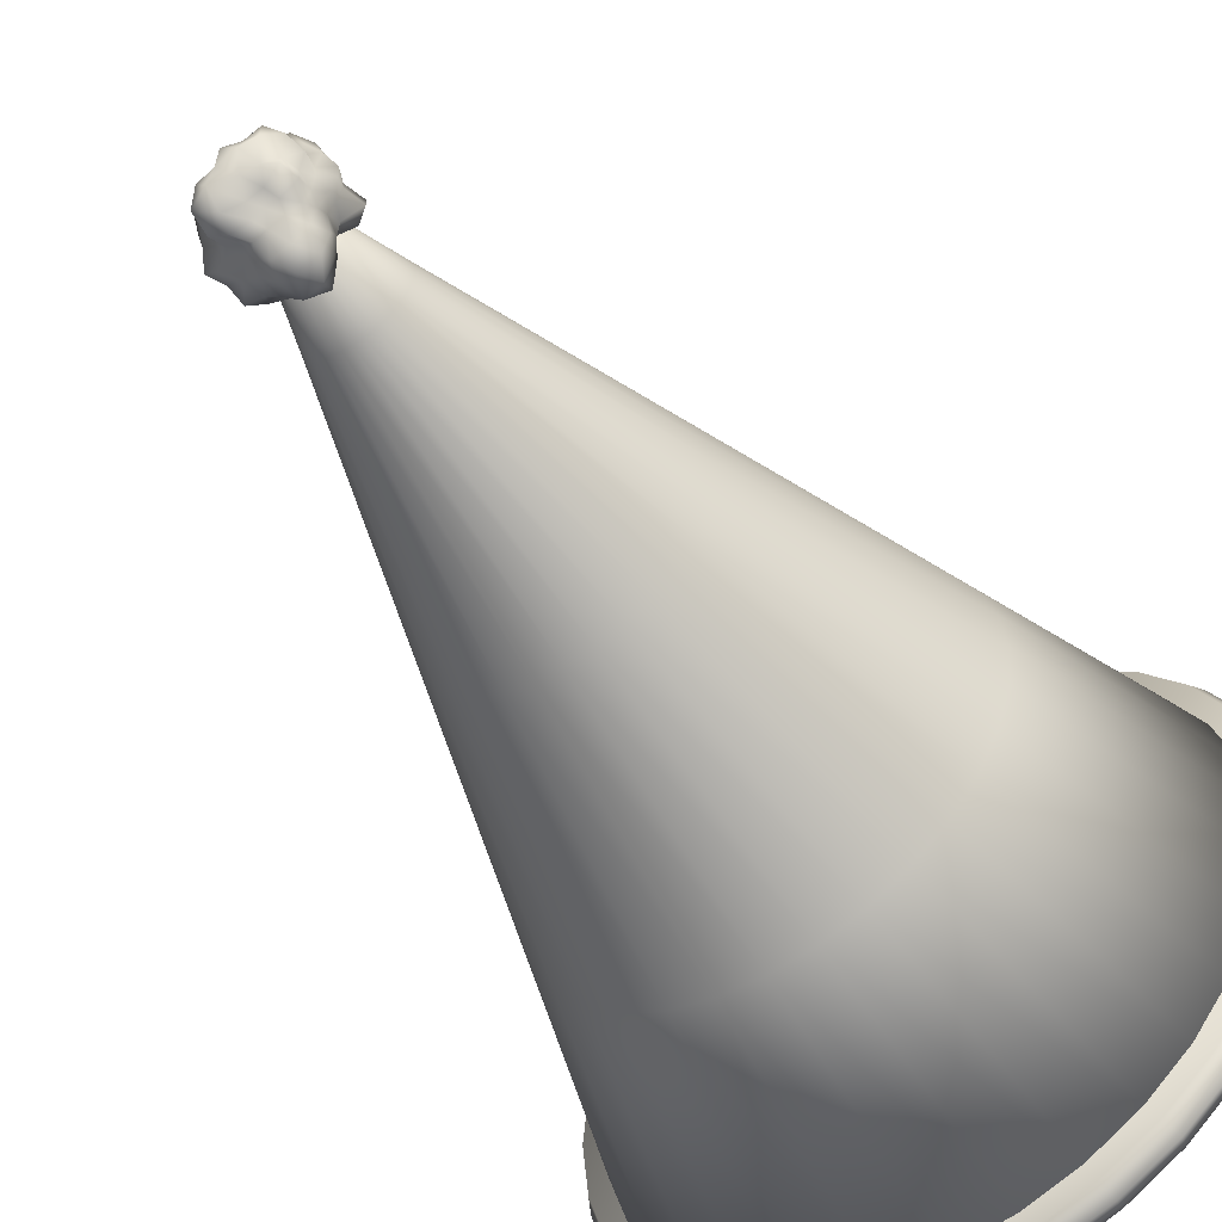
<metadata>
{"format":"obj","ext":"obj","renderer":"f3d","projection":"perspective","resolution":1024,"background":"white","views":[{"elev":-54.7,"azim":-145.4,"up":"+Z"}]}
</metadata>
<code>
o Cylinder.002_Cylinder.005
v 0.06128 12.96 -0.6946
v 0.06128 19.19 1.444
v 0.3013 19.19 1.467
v 0.7185 12.96 -0.6298
v 0.5321 19.19 1.537
v 1.35 12.96 -0.4382
v 0.7448 19.19 1.651
v 1.933 12.96 -0.1269
v 0.9312 19.19 1.804
v 2.443 12.96 0.2921
v 1.084 19.19 1.99
v 2.862 12.96 0.8025
v 1.198 19.19 2.203
v 3.173 12.96 1.385
v 1.268 19.19 2.434
v 3.365 12.96 2.017
v 1.292 19.19 2.674
v 3.43 12.96 2.674
v 1.268 19.19 2.914
v 3.365 12.96 3.331
v 1.198 19.19 3.145
v 3.173 12.96 3.963
v 1.084 19.19 3.357
v 2.862 12.96 4.545
v 0.9312 19.19 3.544
v 2.443 12.96 5.056
v 0.7448 19.19 3.697
v 1.933 12.96 5.475
v 0.5321 19.19 3.81
v 1.35 12.96 5.786
v 0.3013 19.19 3.881
v 0.7185 12.96 5.978
v 0.06128 19.19 3.904
v 0.06128 12.96 6.042
v -0.1787 19.19 3.881
v -0.5958 12.96 5.978
v -0.4095 19.19 3.81
v -1.228 12.96 5.786
v -0.6222 19.19 3.697
v -1.81 12.96 5.475
v -0.8086 19.19 3.544
v -2.321 12.96 5.056
v -0.9616 19.19 3.357
v -2.74 12.96 4.545
v -1.075 19.19 3.145
v -3.051 12.96 3.963
v -1.145 19.19 2.914
v -3.242 12.96 3.331
v -1.169 19.19 2.674
v -3.307 12.96 2.674
v -1.145 19.19 2.434
v -3.242 12.96 2.017
v -1.075 19.19 2.203
v -3.051 12.96 1.385
v -0.9616 19.19 1.99
v -2.74 12.96 0.8025
v -0.8086 19.19 1.804
v -2.321 12.96 0.2921
v -0.6222 19.19 1.651
v -1.81 12.96 -0.1269
v -0.4095 19.19 1.537
v -1.228 12.96 -0.4382
v -0.1787 19.19 1.467
v -0.09384 20.51 1.894
v 0.06128 20.51 1.879
v -0.5958 12.96 -0.6298
v 0.06128 0.4817 -4.971
v 1.553 0.4817 -4.824
v 2.987 0.4817 -4.389
v 4.309 0.4817 -3.683
v 5.467 0.4817 -2.732
v 6.418 0.4817 -1.573
v 7.124 0.4817 -0.2517
v 7.559 0.4817 1.182
v 7.706 0.4817 2.674
v 7.559 0.4817 4.165
v 7.124 0.4817 5.6
v 6.418 0.4817 6.921
v 5.467 0.4817 8.08
v 4.309 0.4817 9.03
v 2.987 0.4817 9.737
v 1.553 0.4817 10.17
v 0.06128 0.4817 10.32
v -1.43 0.4817 10.17
v -2.864 0.4817 9.737
v -4.186 0.4817 9.03
v -5.344 0.4817 8.08
v -6.295 0.4817 6.921
v -7.002 0.4817 5.6
v -7.437 0.4817 4.165
v -7.584 0.4817 2.674
v -7.437 0.4817 1.182
v -7.002 0.4817 -0.2517
v -6.295 0.4817 -1.573
v -5.344 0.4817 -2.732
v -4.186 0.4817 -3.683
v -2.864 0.4817 -4.389
v -1.43 0.4817 -4.824
v -1.013 6.719 -2.727
v 0.06128 6.719 -2.833
v -2.046 6.719 -2.414
v -2.998 6.719 -1.905
v -3.833 6.719 -1.22
v -4.517 6.719 -0.3854
v -5.026 6.719 0.5666
v -5.34 6.719 1.6
v -5.445 6.719 2.674
v -5.34 6.719 3.748
v -5.026 6.719 4.781
v -4.517 6.719 5.733
v -3.833 6.719 6.568
v -2.998 6.719 7.253
v -2.046 6.719 7.761
v -1.013 6.719 8.075
v 0.06128 6.719 8.181
v 1.136 6.719 8.075
v 2.169 6.719 7.761
v 3.121 6.719 7.253
v 3.955 6.719 6.568
v 4.64 6.719 5.733
v 5.149 6.719 4.781
v 5.462 6.719 3.748
v 5.568 6.719 2.674
v 5.462 6.719 1.6
v 5.149 6.719 0.5666
v 4.64 6.719 -0.3854
v 3.955 6.719 -1.22
v 3.121 6.719 -1.905
v 2.169 6.719 -2.414
v 1.136 6.719 -2.727
v 0.2164 20.51 1.894
v 0.3655 20.51 1.939
v 0.7223 20.51 3.116
v 0.6234 20.51 3.236
v -0.5009 20.51 3.236
v -0.5998 20.51 3.116
v -0.3804 20.51 2.013
v -0.243 20.51 1.939
v 0.841 20.51 2.519
v 0.8563 20.51 2.674
v 0.06128 20.51 3.469
v -0.09384 20.51 3.454
v -0.7184 20.51 2.519
v -0.6732 20.51 2.37
v 0.503 20.51 2.013
v 0.6234 20.51 2.112
v 0.503 20.51 3.335
v -0.6732 20.51 2.978
v 0.841 20.51 2.829
v -0.243 20.51 3.408
v -0.5998 20.51 2.232
v 0.7223 20.51 2.232
v 0.3655 20.51 3.408
v -0.7184 20.51 2.829
v 0.7958 20.51 2.978
v -0.3804 20.51 3.335
v -0.5009 20.51 2.112
v 0.7958 20.51 2.37
v 0.2164 20.51 3.454
v -0.7337 20.51 2.674
v 0.148 20.71 2.238
v 0.06128 20.71 2.229
v -0.02544 20.71 2.238
v -0.1088 20.71 2.263
v -0.1857 20.71 2.304
v -0.253 20.71 2.36
v -0.3083 20.71 2.427
v -0.3494 20.71 2.504
v -0.3747 20.71 2.587
v -0.3833 20.71 2.674
v -0.3747 20.71 2.761
v -0.3494 20.71 2.844
v -0.3083 20.71 2.921
v -0.253 20.71 2.988
v -0.1857 20.71 3.044
v -0.1088 20.71 3.085
v -0.02544 20.71 3.11
v 0.06128 20.71 3.118
v 0.148 20.71 3.11
v 0.2314 20.71 3.085
v 0.3083 20.71 3.044
v 0.3757 20.71 2.988
v 0.431 20.71 2.921
v 0.472 20.71 2.844
v 0.4974 20.71 2.761
v 0.5058 20.71 2.674
v 0.4974 20.71 2.587
v 0.472 20.71 2.504
v 0.431 20.71 2.427
v 0.3757 20.71 2.36
v 0.3083 20.71 2.304
v 0.2314 20.71 2.263
v 0.05688 0.4892 -5.627
v 0.05688 0.9224 -5.387
v 1.623 0.9224 -5.234
v 1.67 0.4892 -5.469
v 3.128 0.9224 -4.779
v 3.221 0.4892 -5.001
v 4.516 0.9224 -4.04
v 4.65 0.4892 -4.24
v 5.732 0.9224 -3.046
v 5.903 0.4892 -3.215
v 6.731 0.9224 -1.834
v 6.931 0.4892 -1.968
v 7.472 0.9224 -0.4519
v 7.695 0.4892 -0.5438
v 7.929 0.9224 1.048
v 8.166 0.4892 1.001
v 8.083 0.9224 2.608
v 8.324 0.4892 2.608
v 7.929 0.9224 4.167
v 8.166 0.4892 4.214
v 7.472 0.9224 5.667
v 7.695 0.4892 5.759
v 6.731 0.9224 7.049
v 6.931 0.4892 7.183
v 5.732 0.9224 8.261
v 5.903 0.4892 8.431
v 4.516 0.9224 9.255
v 4.65 0.4892 9.455
v 3.128 0.9224 9.994
v 3.221 0.4892 10.22
v 1.623 0.9224 10.45
v 1.67 0.4892 10.68
v 0.0568 0.9224 10.6
v 0.0568 0.4892 10.84
v -1.509 0.9224 10.45
v -1.556 0.4892 10.68
v -3.015 0.9224 9.994
v -3.107 0.4892 10.22
v -4.402 0.9224 9.255
v -4.536 0.4892 9.455
v -5.619 0.9224 8.261
v -5.789 0.4892 8.431
v -6.617 0.9224 7.049
v -6.817 0.4892 7.183
v -7.359 0.9224 5.667
v -7.581 0.4892 5.759
v -7.815 0.9224 4.167
v -8.052 0.4892 4.214
v -7.97 0.9224 2.608
v -8.211 0.4892 2.608
v -7.815 0.9224 1.048
v -8.052 0.4892 1.001
v -7.359 0.9224 -0.4519
v -7.581 0.4892 -0.5438
v -6.617 0.9224 -1.834
v -6.817 0.4892 -1.968
v -5.619 0.9224 -3.046
v -5.789 0.4892 -3.215
v -4.402 0.9224 -4.04
v -4.536 0.4892 -4.24
v -3.015 0.9224 -4.779
v -3.107 0.4892 -5.001
v -1.509 0.9224 -5.234
v -1.556 0.4892 -5.469
v 1.377 0.0561 -4.003
v 1.377 0.9224 -4.003
v 0.05688 0.9224 -4.132
v 0.05688 0.0561 -4.132
v 2.646 0.0561 -3.619
v 2.646 0.9224 -3.619
v 3.816 0.0561 -2.996
v 3.816 0.9224 -2.996
v 4.841 0.0561 -2.158
v 4.841 0.9224 -2.158
v 5.683 0.9224 -1.137
v 5.683 0.0561 -1.137
v 6.308 0.9224 0.02832
v 6.308 0.0561 0.02832
v 6.693 0.9224 1.293
v 6.693 0.0561 1.293
v 6.823 0.9224 2.608
v 6.823 0.0561 2.608
v 6.693 0.9224 3.922
v 6.693 0.0561 3.922
v 6.308 0.9224 5.187
v 6.308 0.0561 5.187
v 5.683 0.9224 6.352
v 5.683 0.0561 6.352
v 4.841 0.9224 7.373
v 4.841 0.0561 7.373
v 3.816 0.0561 8.212
v 3.816 0.9224 8.212
v 2.646 0.0561 8.834
v 2.646 0.9224 8.834
v 1.377 0.0561 9.218
v 1.377 0.9224 9.218
v 0.05688 0.0561 9.347
v 0.05688 0.9224 9.347
v -1.263 0.9224 9.218
v -1.263 0.0561 9.218
v -2.533 0.0561 8.834
v -2.533 0.9224 8.834
v -3.702 0.0561 8.212
v -3.702 0.9224 8.212
v -4.728 0.9224 7.373
v -4.728 0.0561 7.373
v -5.569 0.0561 6.352
v -5.569 0.9224 6.352
v -6.195 0.0561 5.187
v -6.195 0.9224 5.187
v -6.58 0.0561 3.922
v -6.58 0.9224 3.922
v -6.71 0.0561 2.608
v -6.71 0.9224 2.608
v -6.58 0.0561 1.293
v -6.58 0.9224 1.293
v -6.195 0.0561 0.02832
v -6.195 0.9224 0.02832
v -5.569 0.0561 -1.137
v -5.569 0.9224 -1.137
v -4.728 0.0561 -2.158
v -4.728 0.9224 -2.158
v -3.702 0.0561 -2.996
v -3.702 0.9224 -2.996
v -2.533 0.0561 -3.619
v -2.533 0.9224 -3.619
v -1.263 0.0561 -4.003
v -1.263 0.9224 -4.003
v 4.516 0.0561 -4.04
v 5.732 0.0561 -3.046
v 6.731 0.0561 -1.834
v 7.472 0.0561 -0.4519
v 7.929 0.0561 1.048
v 8.083 0.0561 2.608
v 7.929 0.0561 4.167
v 7.472 0.0561 5.667
v 6.731 0.0561 7.049
v 5.732 0.0561 8.261
v 4.516 0.0561 9.255
v 3.128 0.0561 9.994
v 1.623 0.0561 10.45
v 0.0568 0.0561 10.6
v -1.509 0.0561 10.45
v -3.015 0.0561 9.994
v -4.402 0.0561 9.255
v -5.619 0.0561 8.261
v -6.617 0.0561 7.049
v -7.359 0.0561 5.667
v -7.815 0.0561 4.167
v -7.97 0.0561 2.608
v -7.815 0.0561 1.048
v -7.359 0.0561 -0.4519
v -6.617 0.0561 -1.834
v -5.619 0.0561 -3.046
v -4.402 0.0561 -4.04
v -3.015 0.0561 -4.779
v -1.509 0.0561 -5.234
v 0.05688 0.0561 -5.387
v 1.623 0.0561 -5.234
v 3.128 0.0561 -4.779
f 1 2 3 4
f 4 3 5 6
f 6 5 7 8
f 8 7 9 10
f 10 9 11 12
f 12 11 13 14
f 14 13 15 16
f 16 15 17 18
f 18 17 19 20
f 20 19 21 22
f 22 21 23 24
f 24 23 25 26
f 26 25 27 28
f 28 27 29 30
f 30 29 31 32
f 32 31 33 34
f 34 33 35 36
f 36 35 37 38
f 38 37 39 40
f 40 39 41 42
f 42 41 43 44
f 44 43 45 46
f 46 45 47 48
f 48 47 49 50
f 50 49 51 52
f 52 51 53 54
f 54 53 55 56
f 56 55 57 58
f 58 57 59 60
f 60 59 61 62
f 2 63 64 65
f 62 61 63 66
f 66 63 2 1
f 67 68 69 70 71 72 73 74 75 76 77 78 79 80 81 82 83 84 85 86 87 88 89 90 91 92 93 94 95 96 97 98
f 98 99 100 67
f 99 66 1 100
f 97 101 99 98
f 101 62 66 99
f 96 102 101 97
f 102 60 62 101
f 95 103 102 96
f 103 58 60 102
f 94 104 103 95
f 104 56 58 103
f 93 105 104 94
f 105 54 56 104
f 92 106 105 93
f 106 52 54 105
f 91 107 106 92
f 107 50 52 106
f 90 108 107 91
f 108 48 50 107
f 89 109 108 90
f 109 46 48 108
f 88 110 109 89
f 110 44 46 109
f 87 111 110 88
f 111 42 44 110
f 86 112 111 87
f 112 40 42 111
f 85 113 112 86
f 113 38 40 112
f 84 114 113 85
f 114 36 38 113
f 83 115 114 84
f 115 34 36 114
f 82 116 115 83
f 116 32 34 115
f 81 117 116 82
f 117 30 32 116
f 80 118 117 81
f 118 28 30 117
f 79 119 118 80
f 119 26 28 118
f 78 120 119 79
f 120 24 26 119
f 77 121 120 78
f 121 22 24 120
f 76 122 121 77
f 122 20 22 121
f 75 123 122 76
f 123 18 20 122
f 74 124 123 75
f 124 16 18 123
f 73 125 124 74
f 125 14 16 124
f 72 126 125 73
f 126 12 14 125
f 71 127 126 72
f 127 10 12 126
f 70 128 127 71
f 128 8 10 127
f 69 129 128 70
f 129 6 8 128
f 68 130 129 69
f 130 4 6 129
f 67 100 130 68
f 100 1 4 130
f 5 3 131 132
f 25 23 133 134
f 43 41 135 136
f 61 59 137 138
f 17 15 139 140
f 35 33 141 142
f 53 51 143 144
f 9 7 145 146
f 27 25 134 147
f 45 43 136 148
f 63 61 138 64
f 19 17 140 149
f 37 35 142 150
f 55 53 144 151
f 11 9 146 152
f 29 27 147 153
f 47 45 148 154
f 21 19 149 155
f 39 37 150 156
f 57 55 151 157
f 13 11 152 158
f 31 29 153 159
f 49 47 154 160
f 161 162 163 164 165 166 167 168 169 170 171 172 173 174 175 176 177 178 179 180 181 182 183 184 185 186 187 188 189 190 191 192
f 7 5 132 145
f 23 21 155 133
f 41 39 156 135
f 59 57 157 137
f 15 13 158 139
f 33 31 159 141
f 51 49 160 143
f 131 65 162 161
f 132 131 161 192
f 145 132 192 191
f 146 145 191 190
f 152 146 190 189
f 158 152 189 188
f 139 158 188 187
f 140 139 187 186
f 149 140 186 185
f 155 149 185 184
f 133 155 184 183
f 134 133 183 182
f 147 134 182 181
f 153 147 181 180
f 159 153 180 179
f 141 159 179 178
f 142 141 178 177
f 150 142 177 176
f 156 150 176 175
f 135 156 175 174
f 136 135 174 173
f 148 136 173 172
f 154 148 172 171
f 160 154 171 170
f 143 160 170 169
f 144 143 169 168
f 151 144 168 167
f 157 151 167 166
f 137 157 166 165
f 138 137 165 164
f 64 138 164 163
f 65 64 163 162
f 3 2 65 131
f 193 194 195 196
f 196 195 197 198
f 198 197 199 200
f 200 199 201 202
f 202 201 203 204
f 204 203 205 206
f 206 205 207 208
f 208 207 209 210
f 210 209 211 212
f 212 211 213 214
f 214 213 215 216
f 216 215 217 218
f 218 217 219 220
f 220 219 221 222
f 222 221 223 224
f 224 223 225 226
f 226 225 227 228
f 228 227 229 230
f 230 229 231 232
f 232 231 233 234
f 234 233 235 236
f 236 235 237 238
f 238 237 239 240
f 240 239 241 242
f 242 241 243 244
f 244 243 245 246
f 246 245 247 248
f 248 247 249 250
f 250 249 251 252
f 252 251 253 254
f 254 253 255 256
f 256 255 194 193
f 257 258 259 260
f 258 257 261 262
f 262 261 263 264
f 264 263 265 266
f 267 266 265 268
f 269 267 268 270
f 271 269 270 272
f 273 271 272 274
f 275 273 274 276
f 277 275 276 278
f 279 277 278 280
f 281 279 280 282
f 283 284 281 282
f 285 286 284 283
f 285 287 288 286
f 287 289 290 288
f 291 290 289 292
f 292 293 294 291
f 293 295 296 294
f 297 296 295 298
f 299 300 297 298
f 301 302 300 299
f 303 304 302 301
f 305 306 304 303
f 307 308 306 305
f 309 310 308 307
f 310 309 311 312
f 312 311 313 314
f 314 313 315 316
f 316 315 317 318
f 318 317 319 320
f 320 319 260 259
f 266 201 199 197 195 194 255 253 251 249 247 245 243 241 239 237 235 233 231 229 294 296 297 300 302 304 306 308 310 312 314 316 318 320 259 258 262 264
f 294 229 227 225 223 221 219 217 215 213 211 209 207 205 203 201 266 267 269 271 273 275 277 279 281 284 286 288 290 291
f 263 321 322 323 324 325 326 327 328 329 330 331 332 333 287 285 283 282 280 278 276 274 272 270 268 265
f 287 333 334 335 336 337 338 339 340 341 342 343 344 345 346 347 348 349 350 351 352 321 263 261 257 260 319 317 315 313 311 309 307 305 303 301 299 298 295 293 292 289
f 349 256 193 350
f 348 254 256 349
f 347 252 254 348
f 346 250 252 347
f 345 248 250 346
f 344 246 248 345
f 343 244 246 344
f 342 242 244 343
f 341 240 242 342
f 340 238 240 341
f 339 236 238 340
f 338 234 236 339
f 337 232 234 338
f 336 230 232 337
f 335 228 230 336
f 334 226 228 335
f 333 224 226 334
f 332 222 224 333
f 331 220 222 332
f 330 218 220 331
f 329 216 218 330
f 328 214 216 329
f 327 212 214 328
f 326 210 212 327
f 325 208 210 326
f 324 206 208 325
f 323 204 206 324
f 322 202 204 323
f 321 200 202 322
f 352 198 200 321
f 351 196 198 352
f 350 193 196 351
o Cylinder.002_Cylinder.001
v -0.01771 20.34 2.415
v 0.2908 20.14 2.639
v -0.1018 20.53 2.674
v 0.9475 20.89 3.116
v 0.6765 20.7 2.919
v 0.9952 20.86 2.753
v -0.317 20.43 2.415
v -0.1077 20.46 2.138
v 0.2613 20.27 2.212
v 1.366 21.12 3.105
v -0.3628 20.93 3.477
v -0.02611 20.88 3.444
v -0.1771 21.23 3.482
v -1.369 20.81 2.415
v -1.286 20.71 2.816
v -1.181 21.2 2.61
v -0.5195 20.67 0.8709
v -0.7487 20.75 1.391
v -0.775 21.09 0.9606
v 1.141 20.77 1.573
v 0.699 20.78 1.445
v 0.8295 21.2 1.553
v 0.8179 21.2 3.266
v -0.4703 21.25 3.284
v -1.076 21.23 2.238
v -0.2558 21.1 0.821
v 1.23 21.15 1.793
v 0.308 22.01 3.418
v 0.6047 22.11 3.287
v 0.2864 22.39 3.351
v -0.9567 22.07 3.097
v -0.7645 22.22 3.426
v -0.7953 22.36 2.98
v -1.041 22.12 1.672
v -0.9704 22.07 2.097
v -0.9267 22.51 1.755
v 0.3655 22.11 1.236
v -0.00973 22.06 1.436
v 0.3111 22.46 1.403
v 1.191 22.09 2.415
v 1.036 22.13 2.082
v 0.9981 22.41 2.415
v 0.7298 22.7 2.415
v 0.5548 22.88 1.999
v 0.3387 22.74 2.415
v 0.8186 22.44 2.07
v 0.8556 22.15 1.781
v 0.733 22.24 1.364
v 0.74 22.71 1.54
v 0.2572 22.93 1.569
v -0.2001 22.66 1.854
v 0.1104 22.94 2.021
v -0.07287 22.29 1.647
v -0.2839 22.02 1.596
v -0.5331 21.99 1.718
v -0.4233 22.29 1.764
v -0.5601 22.57 2.021
v -0.7125 22.86 2.415
v -0.359 22.97 2.167
v -0.8445 22.38 2.214
v -1.148 22.18 2.415
v -0.9345 22.05 2.721
v -0.9929 22.54 2.647
v -0.6713 22.79 2.89
v -0.1996 22.66 2.975
v -0.3281 22.84 2.641
v -0.4653 22.38 3.141
v -0.3618 22.17 3.474
v -0.00903 22.11 3.479
v -0.08883 22.44 3.325
v 0.2087 22.67 3.112
v 0.4312 22.6 2.741
v 0.09051 22.72 2.748
v 0.5389 22.39 3.07
v 0.9537 22.23 3.121
v 1.222 22.25 2.807
v 0.8476 22.47 2.774
v 1.475 21.49 1.93
v 0.9567 21.8 1.939
v 1.289 21.8 2.196
v 1.055 21.49 1.636
v 0.5907 21.49 1.578
v 0.4406 21.72 1.535
v 0.7262 21.8 1.646
v -0.01771 21.49 0.9306
v -0.1671 21.8 1.357
v 0.1506 21.76 1.288
v -0.4787 21.49 0.9965
v -0.8009 21.49 1.337
v -0.8813 21.78 1.536
v -0.5391 21.81 1.43
v -1.16 21.49 2.044
v -1.073 21.8 2.23
v -0.9801 21.74 1.935
v -1.302 21.49 2.415
v -1.281 21.49 2.826
v -1.158 21.79 2.983
v -1.028 21.78 2.594
v -0.818 21.49 3.517
v -0.6586 21.88 3.644
v -1.004 21.82 3.419
v -0.3837 21.48 3.542
v -0.01771 21.49 3.742
v 0.1679 21.79 3.658
v -0.2264 21.89 3.812
v 0.75 21.49 3.472
v 0.7475 21.8 3.205
v 0.4341 21.72 3.283
v 1.118 21.49 3.241
v 1.421 21.49 2.882
v 1.405 21.83 2.653
v 0.9864 21.81 2.907
v 0.3513 21.49 1.28
v 0.517 21.16 1.403
v 0.3718 20.71 1.216
v -0.03024 20.59 0.8808
v 0.1915 21.08 1.014
v -0.932 21.49 1.751
v -0.94 21.11 1.473
v -0.8464 20.85 1.813
v -0.9407 20.92 2.123
v -0.8969 21.2 1.989
v -1.096 21.48 3.199
v -1.103 21.14 2.95
v -1.002 20.73 3.131
v -0.5324 20.97 3.136
v -0.8413 21.15 3.262
v 0.3081 21.49 3.418
v 0.1246 21.19 3.433
v 0.2635 20.92 3.281
v 0.5645 20.91 3.203
v 0.4565 21.19 3.304
v 1.467 21.48 2.415
v 1.402 21.08 2.652
v 1.24 20.71 2.415
v 1.075 20.81 2.05
v 1.285 21.11 2.195
v 0.5856 20.28 1.977
v 0.4306 20.59 1.688
v 0.8647 20.49 1.774
v 0.1231 20.56 1.982
v -0.2477 20.28 1.707
v -0.408 20.33 1.214
v 0.05481 20.51 1.493
v -0.6092 20.53 1.722
v -0.3845 20.56 2.149
v -0.5464 20.63 2.415
v -1.035 20.56 2.415
v -0.6786 20.75 2.149
v -0.8112 20.59 2.741
v -0.3808 20.57 2.679
v -0.2151 20.45 3.023
v -0.2663 20.75 3.18
v -0.5734 20.59 3.069
v 0.9622 20.42 2.183
v 0.7916 20.61 2.613
v 0.554 20.34 2.83
v 0.6662 20.14 2.415
v 0.04109 20.65 3.216
v 0.163 20.32 2.971
v 0.4275 20.6 3.136
v -0.01771 23.03 2.415
f 353 354 355
f 356 357 358
f 353 355 359
f 353 359 360
f 353 360 361
f 356 358 362
f 363 364 365
f 366 367 368
f 369 370 371
f 372 373 374
f 356 362 375
f 363 365 376
f 366 368 377
f 369 371 378
f 372 374 379
f 380 381 382
f 383 384 385
f 386 387 388
f 389 390 391
f 392 393 394
f 395 396 397
f 395 398 396
f 399 400 401
f 402 403 404
f 402 405 403
f 406 407 408
f 409 410 411
f 409 412 410
f 413 414 415
f 416 417 418
f 416 419 417
f 420 421 422
f 423 424 425
f 423 426 424
f 427 428 429
f 430 431 432
f 430 433 431
f 434 435 436
f 437 438 439
f 437 440 438
f 441 442 443
f 444 445 446
f 444 447 445
f 448 449 450
f 451 452 453
f 451 454 452
f 455 456 457
f 458 459 460
f 458 461 459
f 462 463 464
f 434 465 435
f 434 466 465
f 467 468 469
f 441 470 442
f 441 471 470
f 472 473 474
f 448 475 449
f 448 476 475
f 477 478 479
f 455 480 456
f 455 481 480
f 482 483 484
f 462 485 463
f 462 486 485
f 487 488 489
f 490 491 492
f 490 493 491
f 494 495 496
f 494 497 495
f 494 498 497
f 499 500 501
f 499 502 500
f 499 503 502
f 504 505 506
f 487 507 488
f 487 508 507
f 509 354 510
f 504 511 505
f 504 512 511
f 509 357 513
f 513 483 482
f 513 357 483
f 357 356 483
f 511 513 482
f 511 512 513
f 512 509 513
f 505 364 363
f 505 511 364
f 511 482 364
f 510 361 490
f 510 354 361
f 354 353 361
f 507 510 490
f 507 508 510
f 508 509 510
f 488 492 372
f 488 507 492
f 507 490 492
f 506 478 477
f 506 505 478
f 505 363 478
f 502 506 477
f 502 503 506
f 503 504 506
f 500 367 366
f 500 502 367
f 502 477 367
f 501 473 472
f 501 500 473
f 500 366 473
f 497 501 472
f 497 498 501
f 498 499 501
f 495 370 369
f 495 497 370
f 497 472 370
f 496 468 467
f 496 495 468
f 495 369 468
f 491 496 467
f 491 493 496
f 493 494 496
f 492 373 372
f 492 491 373
f 491 467 373
f 489 379 430
f 489 488 379
f 488 372 379
f 485 489 430
f 485 486 489
f 486 487 489
f 463 432 392
f 463 485 432
f 485 430 432
f 484 375 458
f 484 483 375
f 483 356 375
f 480 484 458
f 480 481 484
f 481 482 484
f 456 460 380
f 456 480 460
f 480 458 460
f 479 376 451
f 479 478 376
f 478 363 376
f 475 479 451
f 475 476 479
f 476 477 479
f 449 453 383
f 449 475 453
f 475 451 453
f 474 377 444
f 474 473 377
f 473 366 377
f 470 474 444
f 470 471 474
f 471 472 474
f 442 446 386
f 442 470 446
f 470 444 446
f 469 378 437
f 469 468 378
f 468 369 378
f 465 469 437
f 465 466 469
f 466 467 469
f 435 439 389
f 435 465 439
f 465 437 439
f 464 428 427
f 464 463 428
f 463 392 428
f 459 464 427
f 459 461 464
f 461 462 464
f 460 381 380
f 460 459 381
f 459 427 381
f 457 421 420
f 457 456 421
f 456 380 421
f 452 457 420
f 452 454 457
f 454 455 457
f 453 384 383
f 453 452 384
f 452 420 384
f 450 414 413
f 450 449 414
f 449 383 414
f 445 450 413
f 445 447 450
f 447 448 450
f 446 387 386
f 446 445 387
f 445 413 387
f 443 407 406
f 443 442 407
f 442 386 407
f 438 443 406
f 438 440 443
f 440 441 443
f 439 390 389
f 439 438 390
f 438 406 390
f 436 400 399
f 436 435 400
f 435 389 400
f 431 436 399
f 431 433 436
f 433 434 436
f 432 393 392
f 432 431 393
f 431 399 393
f 429 394 395
f 429 428 394
f 428 392 394
f 424 429 395
f 424 426 429
f 426 427 429
f 425 397 514
f 425 424 397
f 424 395 397
f 422 382 423
f 422 421 382
f 421 380 382
f 417 422 423
f 417 419 422
f 419 420 422
f 418 425 514
f 418 417 425
f 417 423 425
f 415 385 416
f 415 414 385
f 414 383 385
f 410 415 416
f 410 412 415
f 412 413 415
f 411 418 514
f 411 410 418
f 410 416 418
f 408 388 409
f 408 407 388
f 407 386 388
f 403 408 409
f 403 405 408
f 405 406 408
f 404 411 514
f 404 403 411
f 403 409 411
f 401 391 402
f 401 400 391
f 400 389 391
f 396 401 402
f 396 398 401
f 398 399 401
f 397 404 514
f 397 396 404
f 396 402 404
f 394 398 395
f 394 393 398
f 393 399 398
f 391 405 402
f 391 390 405
f 390 406 405
f 388 412 409
f 388 387 412
f 387 413 412
f 385 419 416
f 385 384 419
f 384 420 419
f 382 426 423
f 382 381 426
f 381 427 426
f 379 433 430
f 379 374 433
f 374 434 433
f 378 440 437
f 378 371 440
f 371 441 440
f 377 447 444
f 377 368 447
f 368 448 447
f 376 454 451
f 376 365 454
f 365 455 454
f 375 461 458
f 375 362 461
f 362 462 461
f 374 466 434
f 374 373 466
f 373 467 466
f 371 471 441
f 371 370 471
f 370 472 471
f 368 476 448
f 368 367 476
f 367 477 476
f 365 481 455
f 365 364 481
f 364 482 481
f 362 486 462
f 362 358 486
f 358 487 486
f 361 493 490
f 361 360 493
f 360 494 493
f 360 498 494
f 360 359 498
f 359 499 498
f 359 503 499
f 359 355 503
f 355 504 503
f 358 508 487
f 358 357 508
f 357 509 508
f 355 512 504
f 355 354 512
f 354 509 512

</code>
